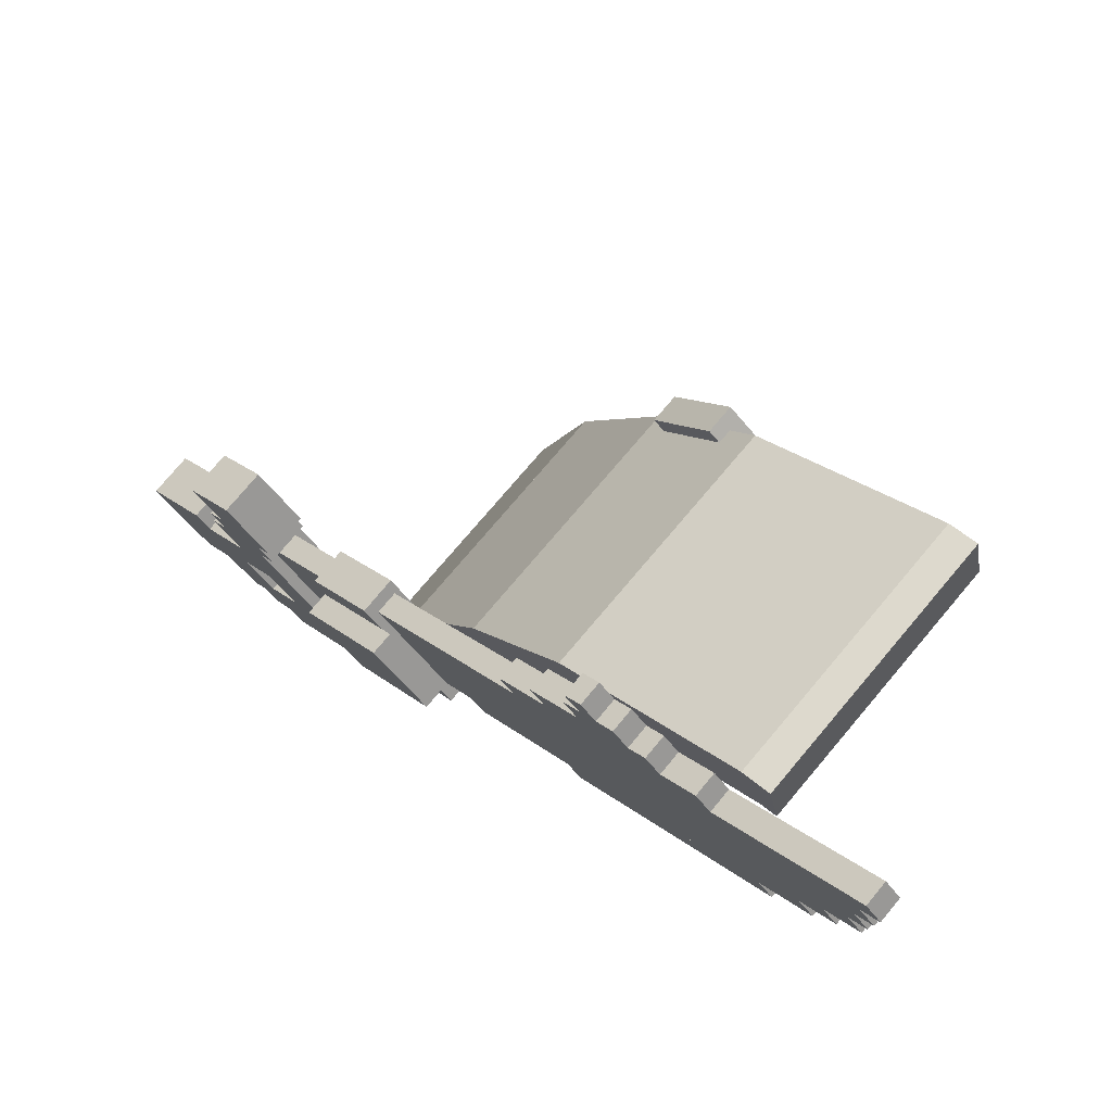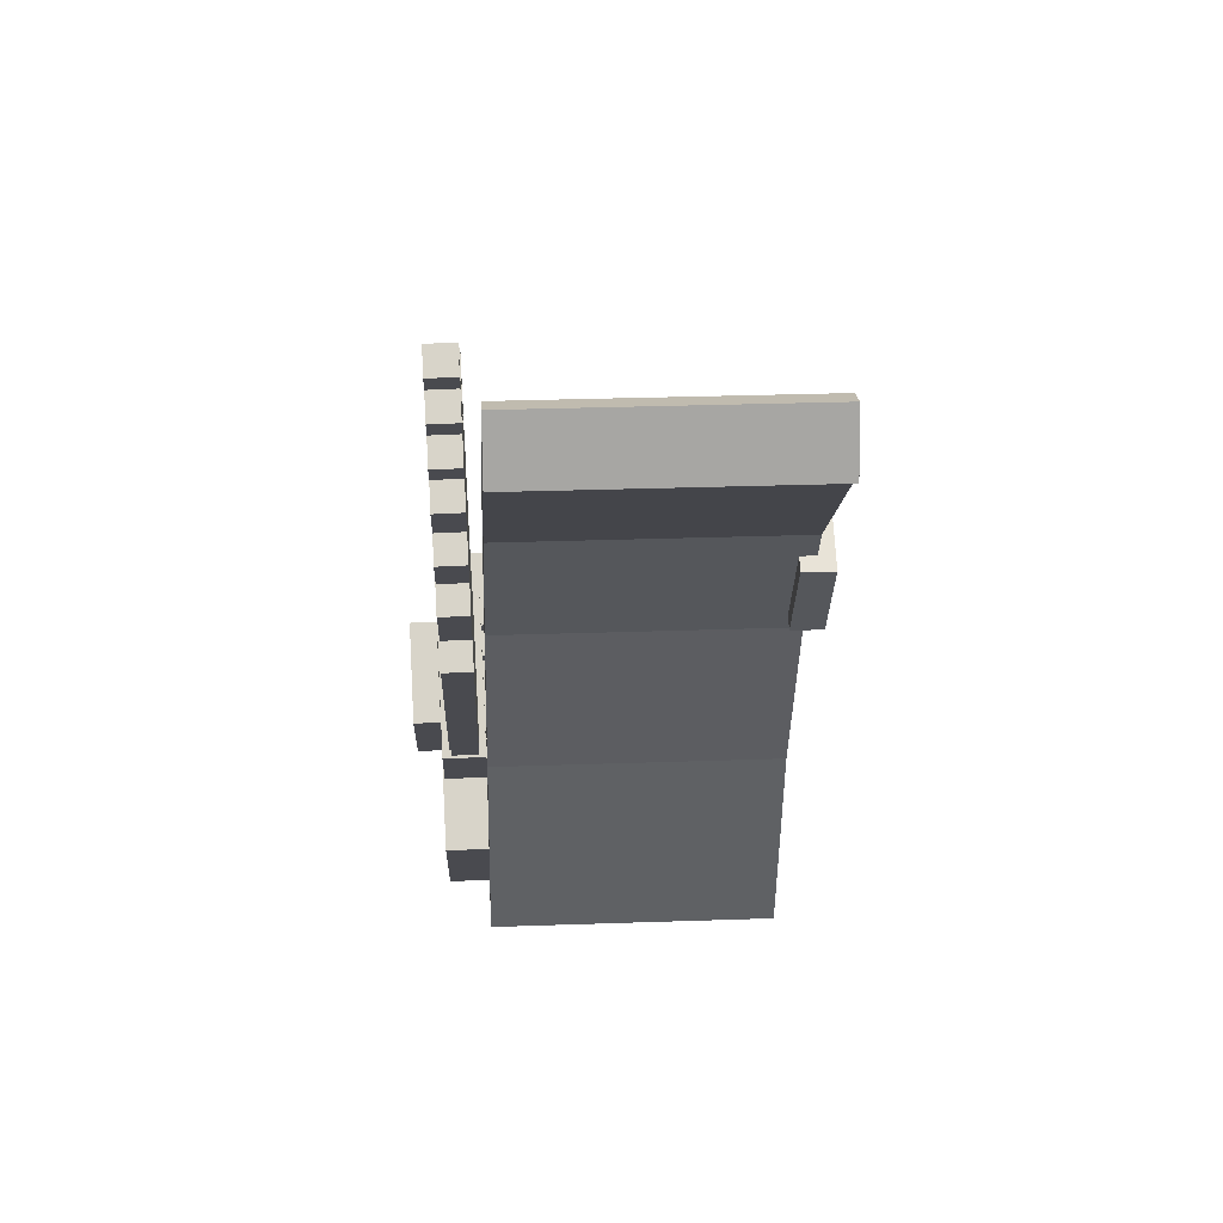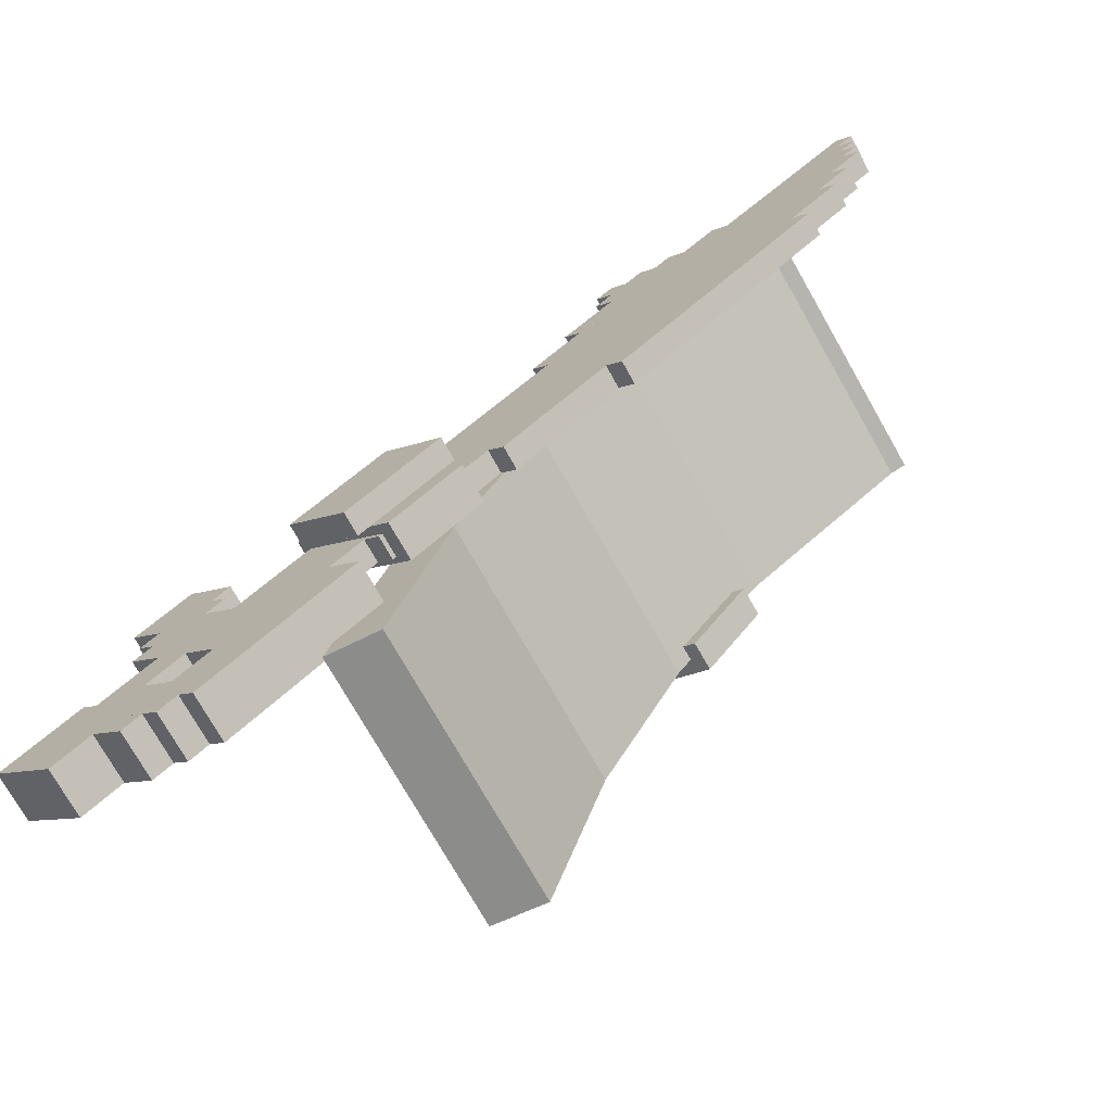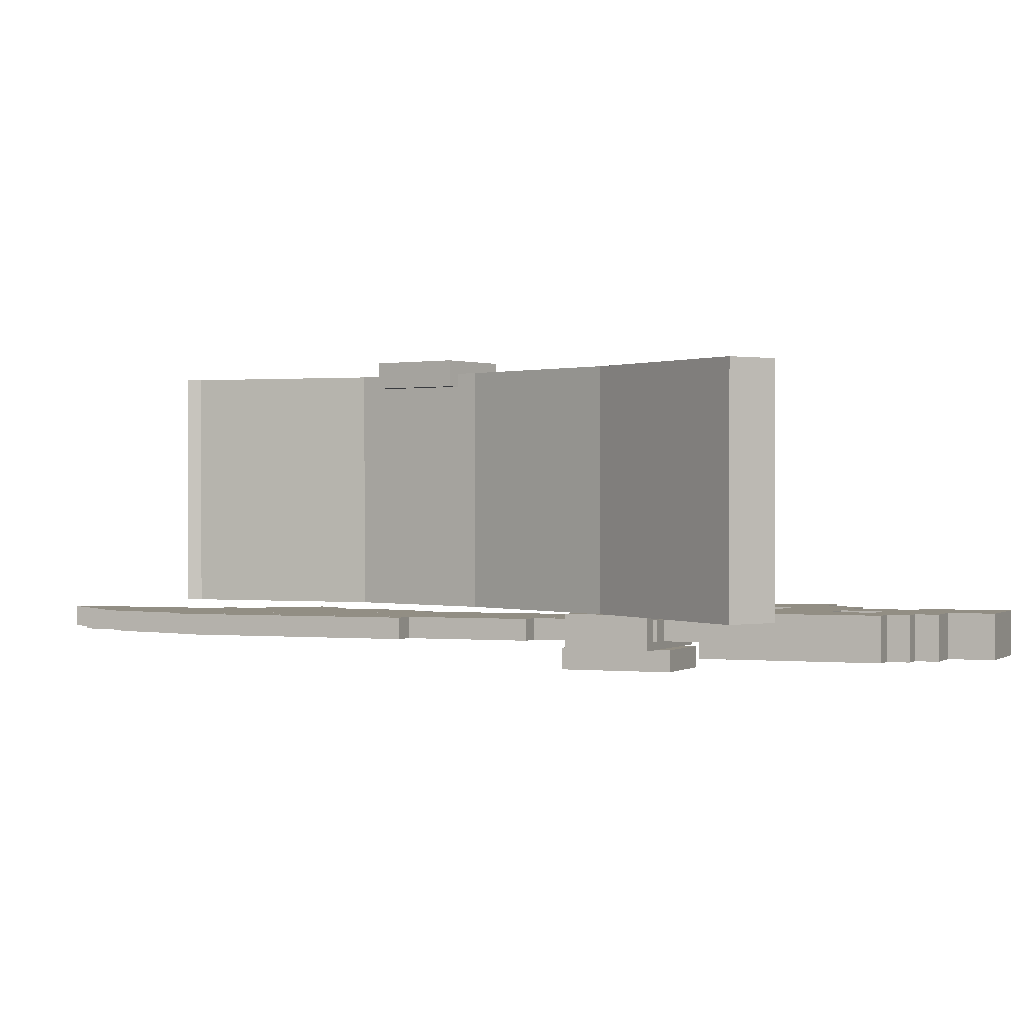
<metadata>
{"format":"obj","ext":"obj","renderer":"f3d","projection":"perspective","resolution":1024,"background":"white","views":[{"elev":74.8,"azim":-139.9,"up":"+Y"},{"elev":28.2,"azim":-93.1,"up":"+Y"},{"elev":-74.5,"azim":-150.4,"up":"+Y"},{"elev":0.7,"azim":-19.0,"up":"+Z"}]}
</metadata>
<code>
o Cutlass_Back_CutlassSword_3
v -0.3819 -0.7897 -0.1535
v -0.3652 -0.7712 -0.1539
v -0.3653 -0.7716 -0.1789
v -0.3821 -0.7901 -0.1785
v 0.2858 -1.393 -0.1467
v 0.2856 -1.394 -0.1717
v 0.3025 -1.375 -0.1471
v 0.3024 -1.375 -0.1721
v 0.08359 -1.081 -0.1406
v 0.176 -1.28 -0.1406
v 0.1194 -1.306 -0.1406
v 0.02695 -1.108 -0.1406
v 0.08359 -1.081 0.1406
v 0.02695 -1.108 0.1406
v 0.176 -1.28 0.1406
v 0.1194 -1.306 0.1406
v 0.1157 -1.296 -0.1406
v 0.176 -1.28 -0.1406
v 0.2367 -1.506 -0.1406
v 0.1763 -1.522 -0.1406
v 0.1157 -1.296 0.1406
v 0.1763 -1.522 0.1406
v 0.176 -1.28 0.1406
v 0.2367 -1.506 0.1406
v -0.2223 -0.7757 -0.1406
v -0.02396 -0.9279 -0.1406
v -0.062 -0.9775 -0.1406
v -0.2603 -0.8253 -0.1406
v -0.2223 -0.7757 0.1406
v -0.2603 -0.8253 0.1406
v -0.02396 -0.9279 0.1406
v -0.062 -0.9775 0.1406
v -0.2529 -0.7692 -0.1406
v -0.2223 -0.7757 -0.1406
v -0.2353 -0.8368 -0.1406
v -0.2659 -0.8303 -0.1406
v -0.2529 -0.7692 0.1406
v -0.2659 -0.8303 0.1406
v -0.2223 -0.7757 0.1406
v -0.2353 -0.8368 0.1406
v -0.0393 -1.015 0.125
v 0.005507 -1.079 0.125
v -0.007292 -1.088 0.125
v -0.0521 -1.024 0.125
v -0.0393 -1.015 0.1562
v -0.0521 -1.024 0.1562
v 0.005507 -1.079 0.1562
v -0.007292 -1.088 0.1562
v 0.01573 -0.9573 0.125
v 0.02469 -0.9701 0.125
v -0.0521 -1.024 0.125
v -0.06107 -1.011 0.125
v 0.01573 -0.9573 0.1562
v -0.06107 -1.011 0.1562
v 0.02469 -0.9701 0.1562
v -0.0521 -1.024 0.1562
v 0.0695 -1.034 0.125
v 0.07847 -1.047 0.125
v 0.00167 -1.101 0.125
v -0.007292 -1.088 0.125
v 0.0695 -1.034 0.1562
v -0.007292 -1.088 0.1562
v 0.07847 -1.047 0.1562
v 0.00167 -1.101 0.1562
v 0.02469 -0.9701 0.125
v 0.0695 -1.034 0.125
v 0.0567 -1.043 0.125
v 0.01189 -0.9791 0.125
v 0.02469 -0.9701 0.1562
v 0.01189 -0.9791 0.1562
v 0.0695 -1.034 0.1562
v 0.0567 -1.043 0.1562
v -0.02396 -0.9279 -0.1406
v 0.08359 -1.081 -0.1406
v 0.03239 -1.117 -0.1406
v -0.07515 -0.9637 -0.1406
v -0.02396 -0.9279 0.1406
v -0.07515 -0.9637 0.1406
v 0.08359 -1.081 0.1406
v 0.03239 -1.117 0.1406
v 0.3361 -1.337 -0.1355
v 0.3529 -1.319 -0.1359
v 0.3526 -1.32 -0.1859
v 0.3358 -1.338 -0.1855
v 0.3918 -1.388 -0.1349
v 0.3915 -1.388 -0.1849
v 0.4086 -1.369 -0.1353
v 0.4083 -1.37 -0.1853
v 0.3194 -1.356 -0.135
v 0.3361 -1.337 -0.1355
v 0.3358 -1.338 -0.1855
v 0.3191 -1.357 -0.185
v 0.5049 -1.523 -0.1332
v 0.5046 -1.524 -0.1831
v 0.5216 -1.505 -0.1336
v 0.5213 -1.506 -0.1836
v 0.3026 -1.374 -0.1346
v 0.3194 -1.356 -0.135
v 0.3191 -1.357 -0.185
v 0.3023 -1.375 -0.1846
v 0.4881 -1.542 -0.1327
v 0.4878 -1.543 -0.1827
v 0.5049 -1.523 -0.1332
v 0.5046 -1.524 -0.1831
v -0.3616 -0.8418 -0.1527
v -0.3448 -0.8232 -0.1531
v -0.345 -0.8237 -0.1781
v -0.3617 -0.8422 -0.1777
v 0.1763 -1.328 -0.1472
v 0.1761 -1.328 -0.1722
v 0.193 -1.309 -0.1476
v 0.1929 -1.31 -0.1726
v -0.3413 -0.8938 -0.1519
v -0.3245 -0.8753 -0.1523
v -0.3246 -0.8757 -0.1773
v -0.3414 -0.8943 -0.1769
v 0.04824 -1.246 -0.1479
v 0.04809 -1.246 -0.1729
v 0.065 -1.227 -0.1483
v 0.06485 -1.228 -0.1733
v -0.2221 -0.7993 -0.1543
v -0.2054 -0.7808 -0.1547
v -0.2055 -0.7812 -0.1797
v -0.2223 -0.7998 -0.1793
v 0.000435 -1 -0.152
v 0.000284 -1.001 -0.177
v 0.0172 -0.9819 -0.1524
v 0.01705 -0.9824 -0.1774
v -0.1683 -0.8143 -0.1543
v -0.1515 -0.7958 -0.1548
v -0.1517 -0.7962 -0.1798
v -0.1684 -0.8148 -0.1793
v -0.03845 -0.9316 -0.153
v -0.0386 -0.9321 -0.178
v -0.02168 -0.9131 -0.1534
v -0.02183 -0.9135 -0.1784
v -0.3024 -0.9627 -0.1509
v -0.2856 -0.9441 -0.1513
v -0.2858 -0.9446 -0.1763
v -0.3025 -0.9631 -0.1759
v -0.07981 -1.164 -0.1486
v -0.07996 -1.164 -0.1736
v -0.06304 -1.145 -0.149
v -0.06319 -1.146 -0.174
v -0.133 -0.8125 -0.1546
v -0.1162 -0.794 -0.155
v -0.1164 -0.7944 -0.18
v -0.1331 -0.813 -0.1796
v -0.07733 -0.8628 -0.154
v -0.07748 -0.8633 -0.179
v -0.06056 -0.8443 -0.1544
v -0.06071 -0.8447 -0.1794
v -0.09766 -0.8107 -0.1548
v -0.0809 -0.7922 -0.1553
v -0.08105 -0.7927 -0.1803
v -0.09781 -0.8112 -0.1798
v -0.07911 -0.8275 -0.1546
v -0.07926 -0.828 -0.1796
v -0.06235 -0.809 -0.1551
v -0.0625 -0.8094 -0.1801
v 0.3326 -1.267 -0.1367
v 0.3829 -1.211 -0.138
v 0.3826 -1.212 -0.188
v 0.3323 -1.268 -0.1867
v 0.3882 -1.317 -0.1362
v 0.3879 -1.318 -0.1861
v 0.4385 -1.261 -0.1375
v 0.4382 -1.262 -0.1874
v 0.1817 -1.434 -0.1328
v 0.232 -1.378 -0.1341
v 0.2317 -1.379 -0.1841
v 0.1814 -1.434 -0.1828
v 0.3301 -1.568 -0.1313
v 0.3298 -1.569 -0.1813
v 0.3804 -1.512 -0.1326
v 0.3801 -1.513 -0.1826
v 0.3344 -1.302 -0.1361
v 0.3511 -1.283 -0.1365
v 0.3508 -1.284 -0.1865
v 0.3341 -1.303 -0.1861
v 0.4086 -1.369 -0.1353
v 0.4083 -1.37 -0.1853
v 0.4253 -1.35 -0.1358
v 0.425 -1.351 -0.1858
v 0.2506 -1.395 -0.1339
v 0.2673 -1.376 -0.1344
v 0.267 -1.377 -0.1844
v 0.2503 -1.396 -0.1839
v 0.3247 -1.462 -0.1332
v 0.3244 -1.463 -0.1832
v 0.3415 -1.443 -0.1336
v 0.3412 -1.444 -0.1836
v 0.3882 -1.317 -0.1362
v 0.405 -1.298 -0.1366
v 0.4047 -1.299 -0.1866
v 0.3879 -1.318 -0.1861
v 0.4068 -1.334 -0.136
v 0.4065 -1.335 -0.186
v 0.4235 -1.315 -0.1364
v 0.4232 -1.316 -0.1864
v 0.3618 -1.495 -0.1328
v 0.3954 -1.458 -0.1337
v 0.3951 -1.459 -0.1837
v 0.3615 -1.496 -0.1828
v 0.4175 -1.546 -0.1322
v 0.4172 -1.546 -0.1822
v 0.451 -1.508 -0.1331
v 0.4507 -1.509 -0.1831
v 0.4474 -1.438 -0.1343
v 0.4642 -1.419 -0.1348
v 0.4639 -1.42 -0.1848
v 0.4471 -1.439 -0.1843
v 0.5216 -1.505 -0.1336
v 0.5213 -1.506 -0.1836
v 0.5384 -1.486 -0.134
v 0.5381 -1.487 -0.184
v 0.3469 -1.549 -0.1317
v 0.3804 -1.512 -0.1326
v 0.3801 -1.513 -0.1826
v 0.3466 -1.55 -0.1817
v 0.3654 -1.566 -0.1316
v 0.3651 -1.567 -0.1815
v 0.3989 -1.529 -0.1324
v 0.3986 -1.53 -0.1824
v 0.3822 -1.547 -0.132
v 0.3989 -1.529 -0.1324
v 0.3986 -1.53 -0.1824
v 0.3819 -1.548 -0.182
v 0.4007 -1.564 -0.1318
v 0.4004 -1.565 -0.1818
v 0.4175 -1.546 -0.1322
v 0.4172 -1.546 -0.1822
v 0.4342 -1.527 -0.1327
v 0.451 -1.508 -0.1331
v 0.4507 -1.509 -0.1831
v 0.4339 -1.528 -0.1827
v 0.4713 -1.561 -0.1323
v 0.471 -1.561 -0.1823
v 0.4881 -1.542 -0.1327
v 0.4878 -1.543 -0.1827
v 0.2859 -1.393 -0.1342
v 0.3026 -1.374 -0.1346
v 0.3023 -1.375 -0.1846
v 0.2856 -1.394 -0.1842
v 0.3415 -1.443 -0.1336
v 0.3412 -1.444 -0.1836
v 0.3583 -1.425 -0.134
v 0.358 -1.426 -0.184
v -0.3837 -0.7544 -0.1541
v -0.3669 -0.7358 -0.1545
v -0.3671 -0.7363 -0.1795
v -0.3839 -0.7548 -0.1791
v 0.3025 -1.375 -0.1471
v 0.3024 -1.375 -0.1721
v 0.3193 -1.356 -0.1475
v 0.3192 -1.356 -0.1725
v -0.3855 -0.7191 -0.1547
v -0.3687 -0.7005 -0.1552
v -0.3689 -0.701 -0.1802
v -0.3856 -0.7195 -0.1797
v 0.3193 -1.356 -0.1475
v 0.3192 -1.356 -0.1725
v 0.3361 -1.337 -0.148
v 0.3359 -1.338 -0.173
v -0.3873 -0.6838 -0.1554
v -0.3705 -0.6652 -0.1558
v -0.3707 -0.6657 -0.1808
v -0.3874 -0.6842 -0.1804
v 0.3361 -1.337 -0.148
v 0.3359 -1.338 -0.173
v 0.3528 -1.319 -0.1484
v 0.3527 -1.319 -0.1734
v 0.08609 -1.271 -0.1414
v 0.1919 -1.154 -0.1441
v 0.1917 -1.155 -0.1848
v 0.08584 -1.272 -0.182
v 0.1603 -1.339 -0.1406
v 0.16 -1.339 -0.1813
v 0.2661 -1.221 -0.1434
v 0.2658 -1.222 -0.184
v 0.0952 -1.239 -0.1827
v 0.1591 -1.168 -0.1843
v 0.159 -1.168 -0.2093
v 0.09505 -1.239 -0.2077
v 0.1926 -1.327 -0.1817
v 0.1924 -1.327 -0.2067
v 0.2565 -1.256 -0.1833
v 0.2563 -1.256 -0.2083
f 2 4 1
f 1 6 5
f 7 6 8
f 7 3 2
f 8 4 3
f 2 5 7
f 10 12 9
f 9 14 13
f 15 14 16
f 15 11 10
f 14 11 16
f 9 15 10
f 17 19 20
f 17 22 21
f 21 24 23
f 23 19 18
f 22 19 24
f 17 23 18
f 26 28 25
f 25 30 29
f 31 30 32
f 31 27 26
f 30 27 32
f 25 31 26
f 34 36 33
f 33 38 37
f 39 38 40
f 39 35 34
f 38 35 40
f 33 39 34
f 42 44 41
f 41 46 45
f 47 46 48
f 47 43 42
f 46 43 48
f 41 47 42
f 50 52 49
f 49 54 53
f 55 54 56
f 55 51 50
f 54 51 56
f 49 55 50
f 58 60 57
f 57 62 61
f 63 62 64
f 63 59 58
f 62 59 64
f 57 63 58
f 66 68 65
f 65 70 69
f 69 72 71
f 71 67 66
f 70 67 72
f 65 71 66
f 74 76 73
f 73 78 77
f 77 80 79
f 79 75 74
f 78 75 80
f 73 79 74
f 82 84 81
f 81 86 85
f 87 86 88
f 82 88 83
f 86 83 88
f 81 87 82
f 90 92 89
f 89 94 93
f 93 96 95
f 95 91 90
f 94 91 96
f 89 95 90
f 98 100 97
f 97 102 101
f 101 104 103
f 98 104 99
f 102 99 104
f 98 101 103
f 106 108 105
f 105 110 109
f 111 110 112
f 111 107 106
f 110 107 112
f 106 109 111
f 114 116 113
f 117 116 118
f 119 118 120
f 114 120 115
f 118 115 120
f 114 117 119
f 122 124 121
f 125 124 126
f 127 126 128
f 127 123 122
f 126 123 128
f 121 127 122
f 130 132 129
f 129 134 133
f 135 134 136
f 135 131 130
f 134 131 136
f 129 135 130
f 138 140 137
f 137 142 141
f 143 142 144
f 138 144 139
f 144 140 139
f 138 141 143
f 145 147 148
f 145 150 149
f 149 152 151
f 151 147 146
f 152 148 147
f 145 151 146
f 154 156 153
f 153 158 157
f 159 158 160
f 159 155 154
f 158 155 160
f 154 157 159
f 162 164 161
f 165 164 166
f 167 166 168
f 167 163 162
f 168 164 163
f 162 165 167
f 170 172 169
f 173 172 174
f 173 176 175
f 175 171 170
f 176 172 171
f 170 173 175
f 177 179 180
f 177 182 181
f 181 184 183
f 183 179 178
f 184 180 179
f 177 183 178
f 186 188 185
f 185 190 189
f 189 192 191
f 191 187 186
f 192 188 187
f 185 191 186
f 193 195 196
f 197 196 198
f 199 198 200
f 194 200 195
f 198 195 200
f 193 199 194
f 202 204 201
f 205 204 206
f 205 208 207
f 202 208 203
f 206 203 208
f 201 207 202
f 209 211 212
f 209 214 213
f 213 216 215
f 215 211 210
f 214 211 216
f 209 215 210
f 218 220 217
f 217 222 221
f 223 222 224
f 223 219 218
f 222 219 224
f 217 223 218
f 225 227 228
f 229 228 230
f 231 230 232
f 231 227 226
f 232 228 227
f 225 231 226
f 233 235 236
f 237 236 238
f 237 240 239
f 239 235 234
f 240 236 235
f 233 239 234
f 241 243 244
f 245 244 246
f 245 248 247
f 242 248 243
f 248 244 243
f 242 245 247
f 250 252 249
f 253 252 254
f 253 256 255
f 250 256 251
f 256 252 251
f 250 253 255
f 257 259 260
f 261 260 262
f 261 264 263
f 258 264 259
f 264 260 259
f 258 261 263
f 266 268 265
f 265 270 269
f 271 270 272
f 271 267 266
f 270 267 272
f 265 271 266
f 273 275 276
f 277 276 278
f 277 280 279
f 279 275 274
f 278 275 280
f 273 279 274
f 281 283 284
f 285 284 286
f 287 286 288
f 287 283 282
f 286 283 288
f 281 287 282
f 2 3 4
f 1 4 6
f 7 5 6
f 7 8 3
f 8 6 4
f 2 1 5
f 10 11 12
f 9 12 14
f 15 13 14
f 15 16 11
f 14 12 11
f 9 13 15
f 17 18 19
f 17 20 22
f 21 22 24
f 23 24 19
f 22 20 19
f 17 21 23
f 26 27 28
f 25 28 30
f 31 29 30
f 31 32 27
f 30 28 27
f 25 29 31
f 34 35 36
f 33 36 38
f 39 37 38
f 39 40 35
f 38 36 35
f 33 37 39
f 42 43 44
f 41 44 46
f 47 45 46
f 47 48 43
f 46 44 43
f 41 45 47
f 50 51 52
f 49 52 54
f 55 53 54
f 55 56 51
f 54 52 51
f 49 53 55
f 58 59 60
f 57 60 62
f 63 61 62
f 63 64 59
f 62 60 59
f 57 61 63
f 66 67 68
f 65 68 70
f 69 70 72
f 71 72 67
f 70 68 67
f 65 69 71
f 74 75 76
f 73 76 78
f 77 78 80
f 79 80 75
f 78 76 75
f 73 77 79
f 82 83 84
f 81 84 86
f 87 85 86
f 82 87 88
f 86 84 83
f 81 85 87
f 90 91 92
f 89 92 94
f 93 94 96
f 95 96 91
f 94 92 91
f 89 93 95
f 98 99 100
f 97 100 102
f 101 102 104
f 98 103 104
f 102 100 99
f 98 97 101
f 106 107 108
f 105 108 110
f 111 109 110
f 111 112 107
f 110 108 107
f 106 105 109
f 114 115 116
f 117 113 116
f 119 117 118
f 114 119 120
f 118 116 115
f 114 113 117
f 122 123 124
f 125 121 124
f 127 125 126
f 127 128 123
f 126 124 123
f 121 125 127
f 130 131 132
f 129 132 134
f 135 133 134
f 135 136 131
f 134 132 131
f 129 133 135
f 138 139 140
f 137 140 142
f 143 141 142
f 138 143 144
f 144 142 140
f 138 137 141
f 145 146 147
f 145 148 150
f 149 150 152
f 151 152 147
f 152 150 148
f 145 149 151
f 154 155 156
f 153 156 158
f 159 157 158
f 159 160 155
f 158 156 155
f 154 153 157
f 162 163 164
f 165 161 164
f 167 165 166
f 167 168 163
f 168 166 164
f 162 161 165
f 170 171 172
f 173 169 172
f 173 174 176
f 175 176 171
f 176 174 172
f 170 169 173
f 177 178 179
f 177 180 182
f 181 182 184
f 183 184 179
f 184 182 180
f 177 181 183
f 186 187 188
f 185 188 190
f 189 190 192
f 191 192 187
f 192 190 188
f 185 189 191
f 193 194 195
f 197 193 196
f 199 197 198
f 194 199 200
f 198 196 195
f 193 197 199
f 202 203 204
f 205 201 204
f 205 206 208
f 202 207 208
f 206 204 203
f 201 205 207
f 209 210 211
f 209 212 214
f 213 214 216
f 215 216 211
f 214 212 211
f 209 213 215
f 218 219 220
f 217 220 222
f 223 221 222
f 223 224 219
f 222 220 219
f 217 221 223
f 225 226 227
f 229 225 228
f 231 229 230
f 231 232 227
f 232 230 228
f 225 229 231
f 233 234 235
f 237 233 236
f 237 238 240
f 239 240 235
f 240 238 236
f 233 237 239
f 241 242 243
f 245 241 244
f 245 246 248
f 242 247 248
f 248 246 244
f 242 241 245
f 250 251 252
f 253 249 252
f 253 254 256
f 250 255 256
f 256 254 252
f 250 249 253
f 257 258 259
f 261 257 260
f 261 262 264
f 258 263 264
f 264 262 260
f 258 257 261
f 266 267 268
f 265 268 270
f 271 269 270
f 271 272 267
f 270 268 267
f 265 269 271
f 273 274 275
f 277 273 276
f 277 278 280
f 279 280 275
f 278 276 275
f 273 277 279
f 281 282 283
f 285 281 284
f 287 285 286
f 287 288 283
f 286 284 283
f 281 285 287

</code>
